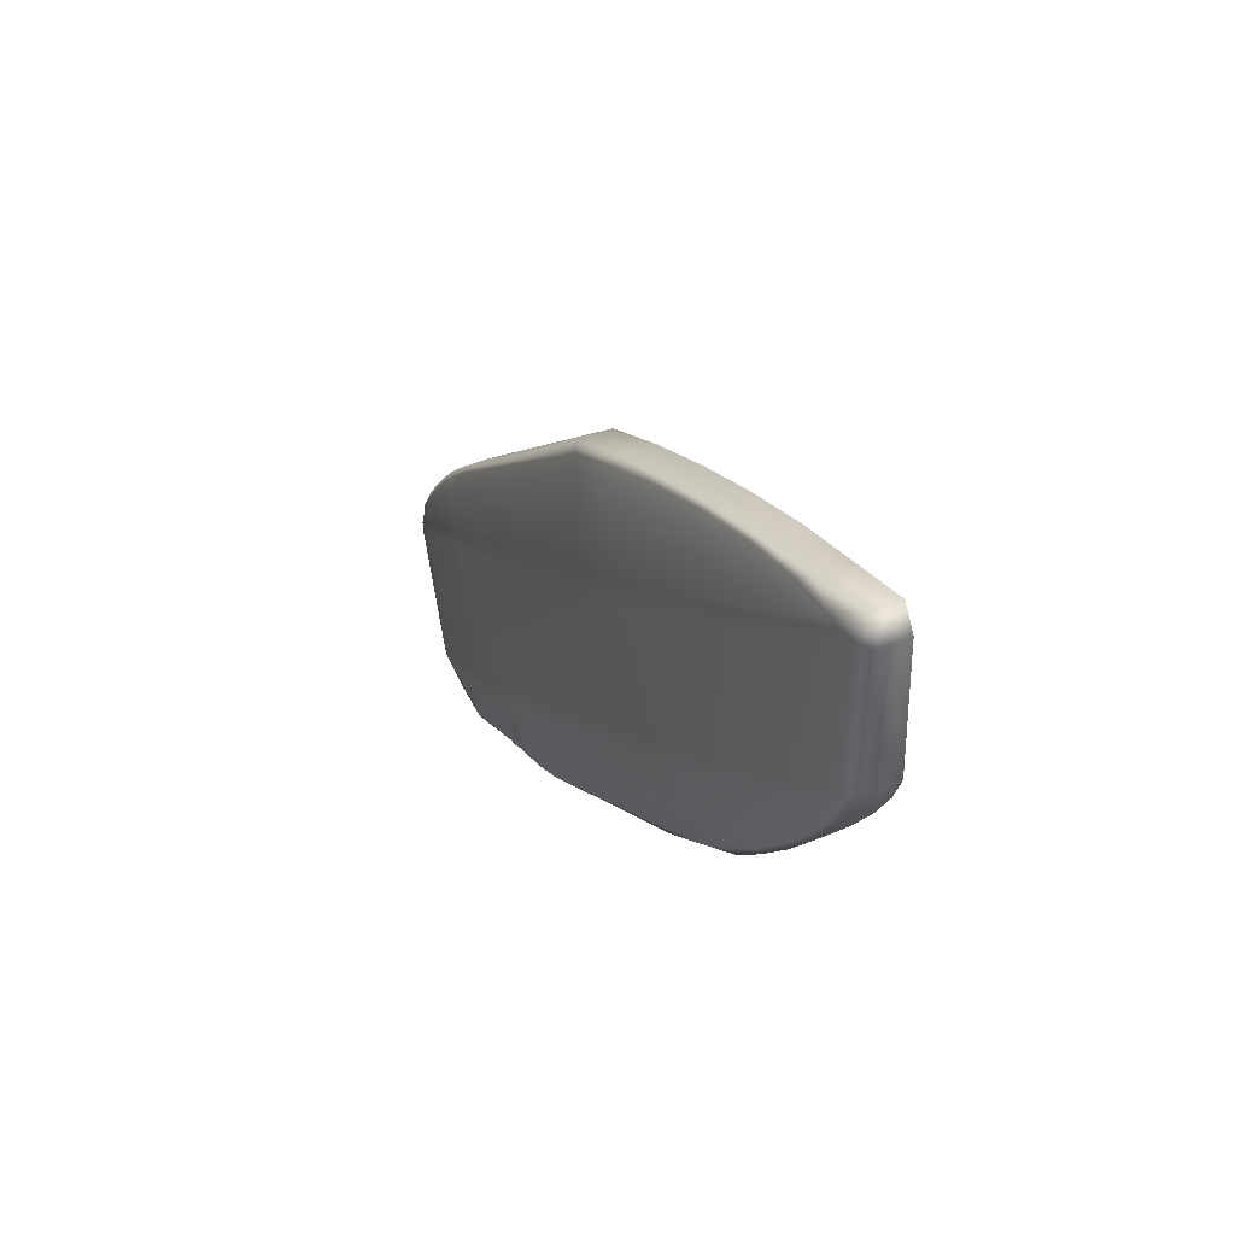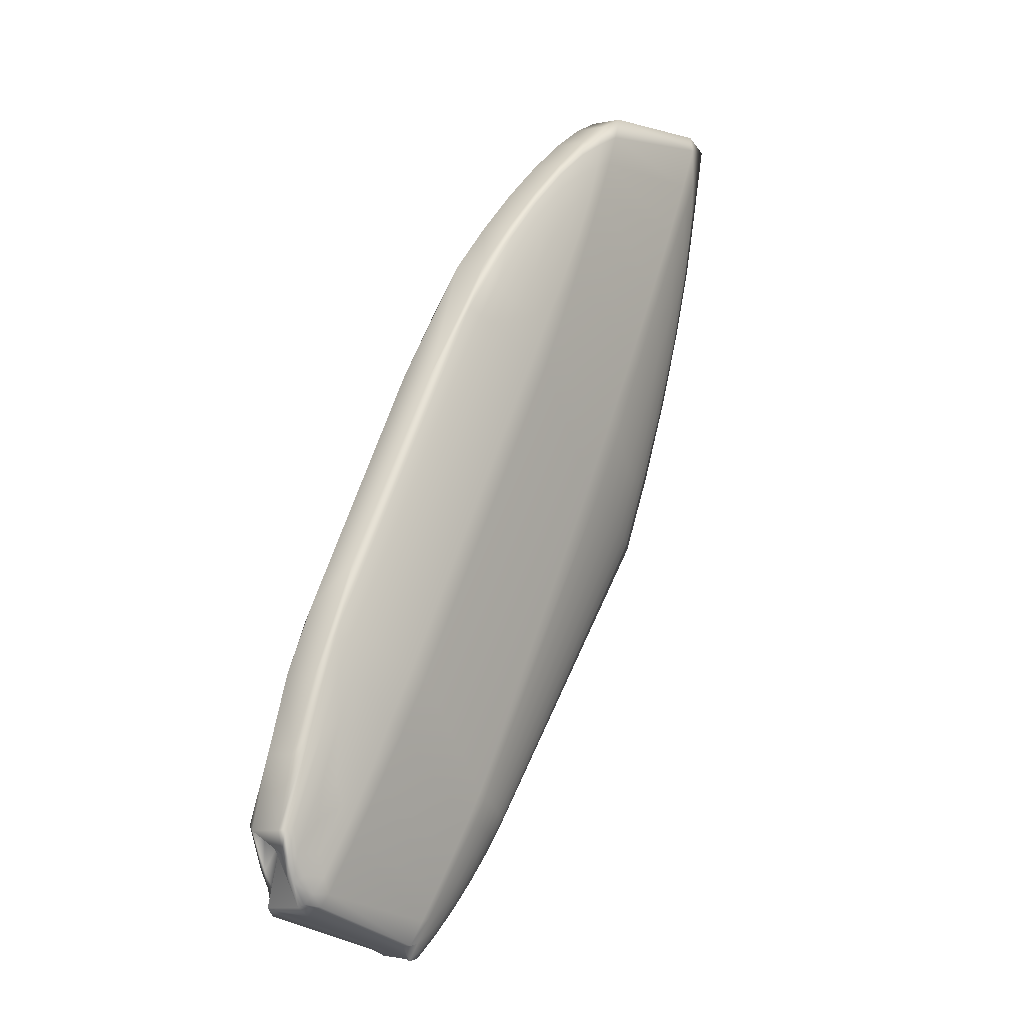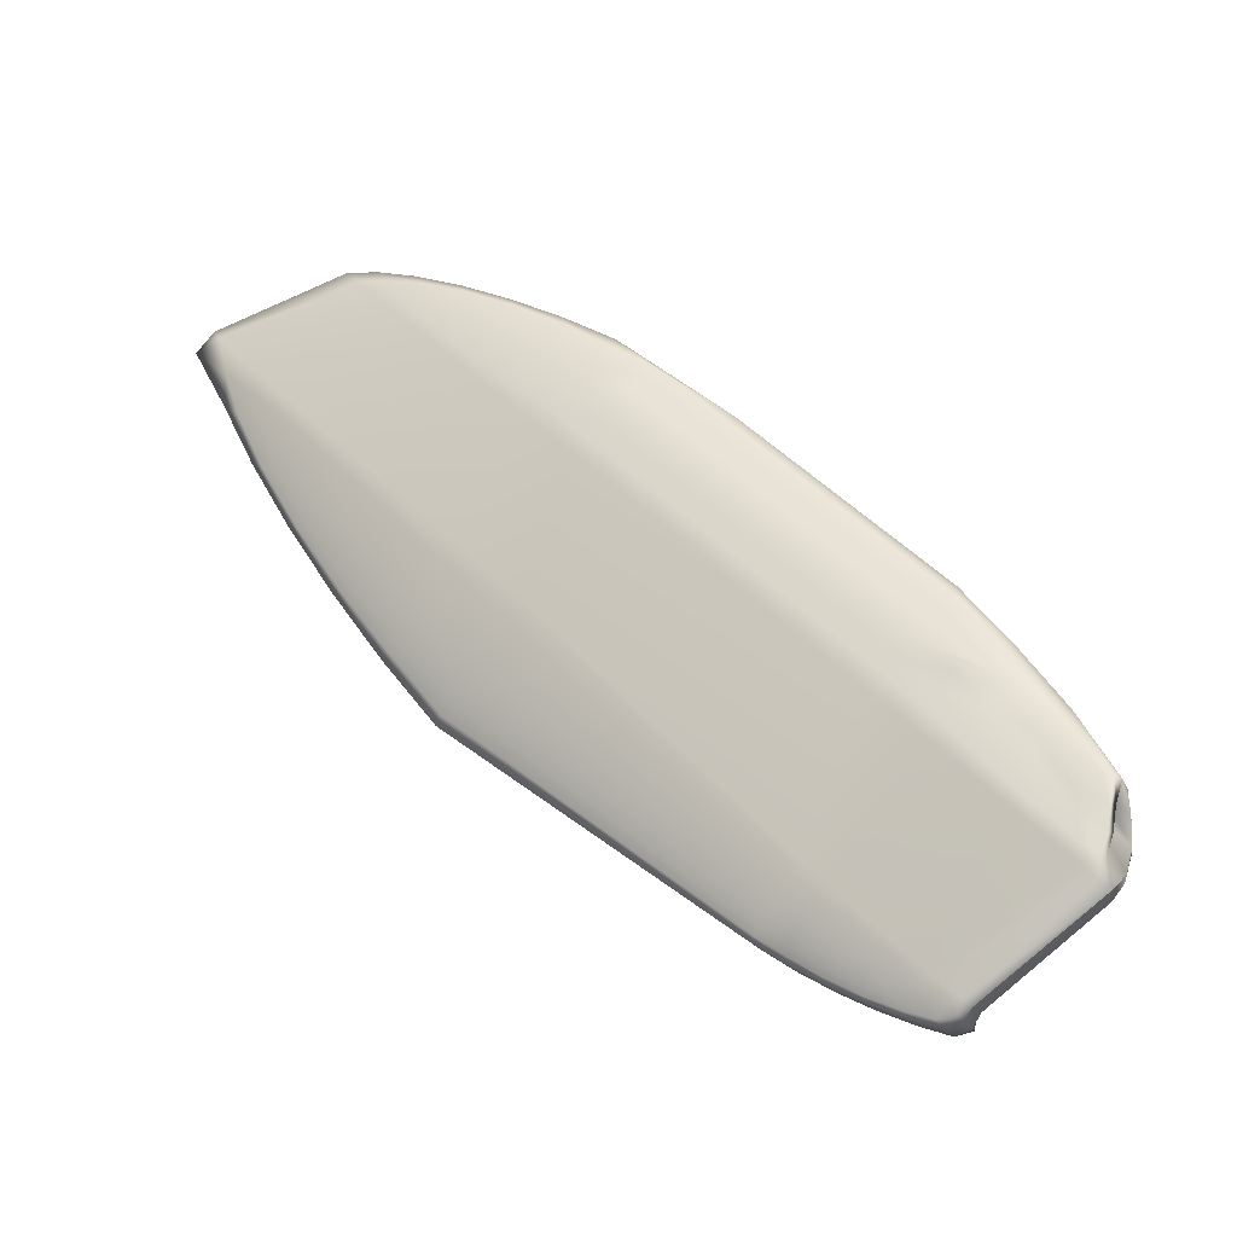
<metadata>
{"format":"obj","ext":"obj","renderer":"f3d","projection":"perspective","resolution":1024,"background":"white","views":[{"elev":53.8,"azim":-35.5,"up":"+Y"},{"elev":13.0,"azim":32.8,"up":"+Z"},{"elev":-29.9,"azim":-73.5,"up":"+Z"}]}
</metadata>
<code>
g default
v -0.4062 0.5159 0.731
v -0.3927 0.4362 0.6472
v -0.3777 0.3575 0.5651
v -0.3619 0.2838 0.4886
v -0.3538 0.2656 0.4701
v -0.3406 0.244 0.4498
v -0.3245 0.2492 0.4586
v -0.3311 0.2185 0.4786
v -0.3364 0.2686 0.5962
v -0.3593 0.2499 0.6262
v -0.3546 0.2085 0.6283
v -0.3664 0.2744 0.7553
v -0.3841 0.3567 0.8812
v -0.3861 0.4391 0.999
v -0.4007 0.434 0.9614
v -0.4033 0.4536 0.9429
v -0.406 0.3774 0.8107
v -0.4233 0.5063 0.8922
v -0.4183 0.5349 0.8659
v -0.4188 0.5644 0.8384
v -0.4175 0.5927 0.812
v -0.2563 0.2623 0.4784
v -0.2358 0.2554 0.4886
v -0.2302 0.2724 0.5092
v -0.2262 0.3443 0.5888
v -0.2237 0.4215 0.6737
v -0.223 0.5 0.7596
v -0.2241 0.5759 0.8423
v -0.2356 0.5485 0.867
v -0.2494 0.5202 0.8924
v -0.2646 0.4925 0.9171
v -0.2807 0.4668 0.9399
v -0.2967 0.4443 0.9596
v -0.3119 0.4262 0.9753
v -0.3319 0.4942 1.073
v -0.3161 0.3508 0.8918
v -0.3074 0.2693 0.7645
v -0.2918 0.207 0.6425
v -0.2848 0.2067 0.5977
v -0.2759 0.2108 0.5482
v -0.2685 0.2292 0.4897
v -0.2633 0.2521 0.4646
v -0.4395 1.509 1.808
v -0.4461 1.458 1.75
v -0.4516 1.395 1.68
v -0.4556 1.323 1.6
v -0.4581 1.246 1.516
v -0.4588 1.168 1.43
v -0.4577 1.092 1.347
v -0.459 1.063 1.373
v -0.4586 1.034 1.401
v -0.4564 1.005 1.428
v -0.4526 0.9771 1.454
v -0.4474 0.9528 1.477
v -0.441 0.9329 1.496
v -0.424 0.7978 1.381
v -0.4367 1.008 1.58
v -0.4387 1.106 1.647
v -0.4396 1.208 1.709
v -0.4394 1.307 1.763
v -0.438 1.4 1.806
v -0.4355 1.481 1.835
v -0.432 1.545 1.848
v -0.2756 1.152 1.458
v -0.2891 1.231 1.542
v -0.3041 1.31 1.624
v -0.3199 1.384 1.701
v -0.3357 1.449 1.768
v -0.3507 1.502 1.822
v -0.364 1.539 1.859
v -0.3675 1.475 1.846
v -0.37 1.394 1.816
v -0.3714 1.301 1.774
v -0.3716 1.202 1.72
v -0.3707 1.101 1.658
v -0.3687 1.002 1.59
v -0.356 0.7918 1.392
v -0.3521 0.9251 1.51
v -0.337 0.9432 1.494
v -0.3209 0.9657 1.475
v -0.3049 0.9914 1.452
v -0.2896 1.019 1.427
v -0.2759 1.047 1.402
v -0.2643 1.075 1.377
v -0.3155 1.362 0.9327
v -0.3312 1.341 0.9506
v -0.3479 1.316 0.9733
v -0.3649 1.286 0.9996
v -0.3812 1.254 1.028
v -0.396 1.221 1.058
v -0.4087 1.189 1.087
v -0.413 1.306 1.214
v -0.4156 1.425 1.343
v -0.4162 1.54 1.469
v -0.4149 1.646 1.585
v -0.4117 1.737 1.686
v -0.4068 1.809 1.765
v -0.394 1.829 1.798
v -0.3848 1.868 1.761
v -0.3753 1.802 1.628
v -0.3603 1.743 1.5
v -0.3447 1.666 1.357
v -0.3291 1.577 1.208
v -0.3145 1.478 1.06
v -0.3016 1.376 0.9205
v -0.2129 1.205 1.087
v -0.2122 1.239 1.055
v -0.2134 1.273 1.023
v -0.2163 1.304 0.9939
v -0.2208 1.332 0.9678
v -0.2266 1.354 0.9466
v -0.2336 1.37 0.9311
v -0.2465 1.472 1.071
v -0.2611 1.571 1.219
v -0.2766 1.66 1.368
v -0.2923 1.737 1.51
v -0.3073 1.796 1.639
v -0.3273 1.863 1.77
v -0.3365 1.823 1.807
v -0.318 1.801 1.779
v -0.3013 1.728 1.703
v -0.2833 1.635 1.606
v -0.2647 1.527 1.493
v -0.2466 1.41 1.37
v -0.2298 1.29 1.242
v -0.2153 1.172 1.117
v -0.2865 0.4781 0.3064
v -0.2971 0.4919 0.3187
v -0.3052 0.5294 0.355
v -0.3171 0.5756 0.4024
v -0.3282 0.6249 0.4535
v -0.3381 0.6748 0.5055
v -0.3462 0.7229 0.556
v -0.3376 0.7415 0.5393
v -0.3272 0.7606 0.5223
v -0.3156 0.779 0.5059
v -0.3033 0.796 0.491
v -0.291 0.8107 0.4783
v -0.2792 0.8223 0.4683
v -0.2686 0.8303 0.4617
v -0.2667 0.7739 0.4185
v -0.2656 0.7121 0.3769
v -0.2652 0.648 0.3388
v -0.2656 0.5848 0.3063
v -0.2668 0.5257 0.2809
v -0.273 0.4962 0.2906
v -0.2737 0.4787 0.313
v -0.1867 0.6617 0.5292
v -0.1886 0.6127 0.4753
v -0.1918 0.5647 0.422
v -0.1964 0.5199 0.372
v -0.1995 0.4834 0.334
v -0.214 0.4812 0.3298
v -0.2215 0.4742 0.3211
v -0.2129 0.4909 0.3
v -0.2106 0.5208 0.2897
v -0.2094 0.5799 0.3151
v -0.209 0.6431 0.3476
v -0.2094 0.7072 0.3857
v -0.2105 0.769 0.4273
v -0.2124 0.8254 0.4705
v -0.2058 0.8159 0.4798
v -0.1997 0.8028 0.4925
v -0.1945 0.7866 0.508
v -0.1903 0.7681 0.5255
v -0.1875 0.7484 0.5441
v -0.1862 0.7283 0.563
v -0.1863 0.709 0.581
v -0.4079 0.4919 0.7595
v -0.3956 0.4239 0.6787
v -0.3811 0.3507 0.597
v -0.3659 0.2796 0.5232
v -0.3581 0.2525 0.4999
v -0.3418 0.2455 0.5058
v -0.3472 0.2318 0.5431
v -0.354 0.2226 0.5874
v -0.368 0.2183 0.6325
v -0.3805 0.3155 0.781
v -0.3915 0.3732 0.8714
v -0.399 0.4015 0.8703
v -0.405 0.4304 0.8572
v -0.4087 0.4569 0.8322
v -0.4096 0.4779 0.7983
v -0.398 0.4136 0.7193
v -0.3845 0.3472 0.6366
v -0.3701 0.2804 0.5673
v -0.3627 0.2405 0.5377
v -0.3676 0.2323 0.5817
v -0.3752 0.2344 0.6315
v -0.3884 0.3442 0.7846
v -0.3959 0.3797 0.7871
v -0.3993 0.4045 0.7637
v -0.3874 0.3456 0.6848
v -0.3753 0.2895 0.6265
v -0.3845 0.3247 0.7045
v -0.2572 0.2322 0.4979
v -0.243 0.2425 0.5179
v -0.2377 0.2685 0.5432
v -0.2338 0.3379 0.6201
v -0.2327 0.4098 0.7042
v -0.2341 0.4768 0.7867
v -0.2467 0.4637 0.8238
v -0.2614 0.444 0.8553
v -0.2768 0.4192 0.8773
v -0.2913 0.3922 0.8872
v -0.3035 0.3656 0.8852
v -0.296 0.3082 0.7942
v -0.2797 0.2106 0.6463
v -0.2716 0.2083 0.5932
v -0.2625 0.2127 0.5441
v -0.2521 0.231 0.5551
v -0.2469 0.2697 0.5866
v -0.2433 0.3349 0.6587
v -0.2444 0.4002 0.7433
v -0.2582 0.3922 0.7858
v -0.2727 0.3689 0.8064
v -0.2849 0.3352 0.8008
v -0.2699 0.2253 0.6479
v -0.2622 0.223 0.598
v -0.2585 0.2794 0.6448
v -0.2554 0.3342 0.7054
v -0.2676 0.3146 0.7228
v -0.4425 1.448 1.795
v -0.448 1.414 1.747
v -0.4531 1.36 1.682
v -0.457 1.291 1.605
v -0.4593 1.214 1.525
v -0.46 1.137 1.451
v -0.4596 1.098 1.463
v -0.4575 1.062 1.481
v -0.4539 1.036 1.506
v -0.449 1.021 1.535
v -0.4436 1.019 1.563
v -0.4443 1.105 1.628
v -0.4446 1.201 1.689
v -0.4443 1.297 1.741
v -0.4436 1.382 1.777
v -0.449 1.354 1.734
v -0.4537 1.316 1.678
v -0.4574 1.251 1.605
v -0.4592 1.172 1.533
v -0.4577 1.128 1.539
v -0.4542 1.103 1.562
v -0.4496 1.103 1.598
v -0.4492 1.192 1.661
v -0.449 1.282 1.71
v -0.4534 1.257 1.664
v -0.4565 1.203 1.603
v -0.4536 1.182 1.623
v -0.2862 1.122 1.479
v -0.2964 1.2 1.551
v -0.3097 1.278 1.628
v -0.3249 1.349 1.702
v -0.3403 1.404 1.764
v -0.3545 1.441 1.809
v -0.3591 1.374 1.79
v -0.3618 1.29 1.754
v -0.362 1.194 1.702
v -0.3598 1.098 1.641
v -0.3556 1.011 1.577
v -0.3413 1.012 1.552
v -0.3257 1.025 1.526
v -0.3102 1.05 1.504
v -0.2967 1.083 1.488
v -0.3057 1.159 1.557
v -0.3162 1.239 1.627
v -0.3305 1.305 1.697
v -0.3456 1.345 1.75
v -0.3504 1.273 1.725
v -0.3506 1.183 1.676
v -0.3462 1.094 1.614
v -0.331 1.092 1.581
v -0.3165 1.115 1.561
v -0.3246 1.191 1.624
v -0.3366 1.247 1.682
v -0.3368 1.172 1.641
v -0.3274 1.461 1.067
v -0.3395 1.426 1.06
v -0.3543 1.392 1.068
v -0.3707 1.364 1.094
v -0.3867 1.343 1.133
v -0.4008 1.332 1.181
v -0.4054 1.436 1.305
v -0.4074 1.545 1.43
v -0.4063 1.649 1.543
v -0.402 1.734 1.63
v -0.3955 1.795 1.687
v -0.3821 1.769 1.599
v -0.3671 1.718 1.481
v -0.3519 1.643 1.343
v -0.3383 1.554 1.2
v -0.3492 1.518 1.187
v -0.3613 1.473 1.174
v -0.3767 1.446 1.198
v -0.3921 1.443 1.254
v -0.3965 1.544 1.379
v -0.3955 1.642 1.486
v -0.3892 1.715 1.552
v -0.3743 1.679 1.453
v -0.36 1.608 1.322
v -0.3695 1.56 1.296
v -0.3825 1.537 1.316
v -0.3818 1.621 1.409
v -0.227 1.317 1.208
v -0.2238 1.329 1.159
v -0.2234 1.351 1.117
v -0.2262 1.381 1.088
v -0.2318 1.417 1.076
v -0.2394 1.453 1.081
v -0.2538 1.547 1.213
v -0.2694 1.636 1.356
v -0.2846 1.71 1.494
v -0.2976 1.761 1.612
v -0.3075 1.787 1.701
v -0.2943 1.724 1.647
v -0.2781 1.637 1.563
v -0.2601 1.533 1.453
v -0.2425 1.422 1.33
v -0.2385 1.429 1.278
v -0.2355 1.434 1.22
v -0.2381 1.462 1.193
v -0.2457 1.509 1.203
v -0.2614 1.6 1.338
v -0.2757 1.67 1.469
v -0.2858 1.706 1.569
v -0.2722 1.631 1.506
v -0.2553 1.532 1.401
v -0.2505 1.526 1.337
v -0.2527 1.55 1.314
v -0.265 1.611 1.427
v -0.2826 0.5047 0.299
v -0.2928 0.5122 0.3111
v -0.3015 0.5523 0.3533
v -0.3129 0.5968 0.3991
v -0.3227 0.6461 0.4468
v -0.3302 0.6947 0.4915
v -0.3222 0.7202 0.4844
v -0.3119 0.7425 0.4733
v -0.3 0.759 0.4588
v -0.288 0.7677 0.4427
v -0.277 0.7685 0.4267
v -0.2741 0.7137 0.3873
v -0.2727 0.6529 0.3498
v -0.2731 0.5919 0.3185
v -0.2753 0.5378 0.297
v -0.2857 0.556 0.3221
v -0.2972 0.5807 0.3553
v -0.3079 0.6226 0.3983
v -0.3157 0.6726 0.4419
v -0.3074 0.7013 0.4384
v -0.2962 0.7168 0.4247
v -0.2846 0.7159 0.4039
v -0.2815 0.6595 0.3658
v -0.2819 0.6021 0.3365
v -0.2925 0.6182 0.3632
v -0.3015 0.6533 0.3994
v -0.2921 0.6666 0.3878
v -0.1865 0.6822 0.514
v -0.1881 0.6344 0.4678
v -0.1912 0.5862 0.4181
v -0.1955 0.543 0.3698
v -0.2007 0.5099 0.3287
v -0.2061 0.4888 0.2977
v -0.2055 0.5317 0.3079
v -0.2049 0.5859 0.3291
v -0.2045 0.647 0.3605
v -0.2043 0.7077 0.3982
v -0.2043 0.7622 0.438
v -0.199 0.7599 0.4567
v -0.1941 0.7498 0.4754
v -0.1901 0.7319 0.4923
v -0.1875 0.7085 0.5055
v -0.1888 0.6616 0.4618
v -0.1912 0.6124 0.4165
v -0.1954 0.5719 0.3712
v -0.2002 0.5486 0.3355
v -0.2004 0.595 0.3492
v -0.2 0.6524 0.3786
v -0.1991 0.7085 0.4172
v -0.1944 0.7079 0.4407
v -0.1907 0.6911 0.4566
v -0.1924 0.6439 0.4164
v -0.1959 0.6098 0.3783
v -0.1955 0.6582 0.4029
g navyala1:pCube1
f 7 6 127 147
f 6 5 128 127
f 5 4 129 128
f 4 3 130 129
f 3 2 131 130
f 2 1 132 131
f 1 21 133 132
f 14 13 36 35
f 13 12 37 36
f 12 11 38 37
f 11 10 39 38
f 10 9 40 39
f 9 8 41 40
f 8 7 42 41
f 21 20 50 49
f 20 19 51 50
f 19 18 52 51
f 18 17 53 52
f 17 16 54 53
f 16 15 55 54
f 15 14 56 55
f 28 27 148 168
f 27 26 149 148
f 26 25 150 149
f 25 24 151 150
f 24 23 152 151
f 23 22 153 152
f 22 42 154 153
f 35 34 78 77
f 34 33 79 78
f 33 32 80 79
f 32 31 81 80
f 31 30 82 81
f 30 29 83 82
f 29 28 84 83
f 49 48 92 91
f 48 47 93 92
f 47 46 94 93
f 46 45 95 94
f 45 44 96 95
f 44 43 97 96
f 43 63 98 97
f 63 62 71 70
f 62 61 72 71
f 61 60 73 72
f 60 59 74 73
f 59 58 75 74
f 58 57 76 75
f 57 56 77 76
f 70 69 120 119
f 69 68 121 120
f 68 67 122 121
f 67 66 123 122
f 66 65 124 123
f 65 64 125 124
f 64 84 126 125
f 91 90 134 133
f 90 89 135 134
f 89 88 136 135
f 88 87 137 136
f 87 86 138 137
f 86 85 139 138
f 85 105 140 139
f 105 104 113 112
f 104 103 114 113
f 103 102 115 114
f 102 101 116 115
f 101 100 117 116
f 100 99 118 117
f 99 98 119 118
f 112 111 162 161
f 111 110 163 162
f 110 109 164 163
f 109 108 165 164
f 108 107 166 165
f 107 106 167 166
f 106 126 168 167
f 147 146 155 154
f 146 145 156 155
f 145 144 157 156
f 144 143 158 157
f 143 142 159 158
f 142 141 160 159
f 141 140 161 160
f 14 35 77 56
f 63 70 119 98
f 105 112 161 140
f 147 154 42 7
f 28 168 126 84
f 133 21 49 91
f 20 21 1 169
f 169 1 2 170
f 170 2 3 171
f 171 3 4 172
f 172 4 5 173
f 173 5 6 174
f 6 7 8 174
f 174 8 9 175
f 175 9 10 176
f 176 10 11 177
f 177 11 12 178
f 178 12 13 179
f 13 14 15 179
f 179 15 16 180
f 180 16 17 181
f 181 17 18 182
f 182 18 19 183
f 183 19 20 169
f 183 169 170 184
f 184 170 171 185
f 185 171 172 186
f 186 172 173 187
f 173 174 175 187
f 187 175 176 188
f 188 176 177 189
f 189 177 178 190
f 178 179 180 190
f 190 180 181 191
f 191 181 182 192
f 192 182 183 184
f 192 184 185 193
f 193 185 186 194
f 186 187 188 194
f 194 188 189 195
f 189 190 191 195
f 195 191 192 193
f 193 194 195
f 41 42 22 196
f 196 22 23 197
f 197 23 24 198
f 198 24 25 199
f 199 25 26 200
f 200 26 27 201
f 27 28 29 201
f 201 29 30 202
f 202 30 31 203
f 203 31 32 204
f 204 32 33 205
f 205 33 34 206
f 34 35 36 206
f 206 36 37 207
f 207 37 38 208
f 208 38 39 209
f 209 39 40 210
f 210 40 41 196
f 210 196 197 211
f 211 197 198 212
f 212 198 199 213
f 213 199 200 214
f 200 201 202 214
f 214 202 203 215
f 215 203 204 216
f 216 204 205 217
f 205 206 207 217
f 217 207 208 218
f 218 208 209 219
f 219 209 210 211
f 219 211 212 220
f 220 212 213 221
f 213 214 215 221
f 221 215 216 222
f 216 217 218 222
f 222 218 219 220
f 220 221 222
f 62 63 43 223
f 223 43 44 224
f 224 44 45 225
f 225 45 46 226
f 226 46 47 227
f 227 47 48 228
f 48 49 50 228
f 228 50 51 229
f 229 51 52 230
f 230 52 53 231
f 231 53 54 232
f 232 54 55 233
f 55 56 57 233
f 233 57 58 234
f 234 58 59 235
f 235 59 60 236
f 236 60 61 237
f 237 61 62 223
f 237 223 224 238
f 238 224 225 239
f 239 225 226 240
f 240 226 227 241
f 227 228 229 241
f 241 229 230 242
f 242 230 231 243
f 243 231 232 244
f 232 233 234 244
f 244 234 235 245
f 245 235 236 246
f 246 236 237 238
f 246 238 239 247
f 247 239 240 248
f 240 241 242 248
f 248 242 243 249
f 243 244 245 249
f 249 245 246 247
f 247 248 249
f 83 84 64 250
f 250 64 65 251
f 251 65 66 252
f 252 66 67 253
f 253 67 68 254
f 254 68 69 255
f 69 70 71 255
f 255 71 72 256
f 256 72 73 257
f 257 73 74 258
f 258 74 75 259
f 259 75 76 260
f 76 77 78 260
f 260 78 79 261
f 261 79 80 262
f 262 80 81 263
f 263 81 82 264
f 264 82 83 250
f 264 250 251 265
f 265 251 252 266
f 266 252 253 267
f 267 253 254 268
f 254 255 256 268
f 268 256 257 269
f 269 257 258 270
f 270 258 259 271
f 259 260 261 271
f 271 261 262 272
f 272 262 263 273
f 273 263 264 265
f 273 265 266 274
f 274 266 267 275
f 267 268 269 275
f 275 269 270 276
f 270 271 272 276
f 276 272 273 274
f 274 275 276
f 104 105 85 277
f 277 85 86 278
f 278 86 87 279
f 279 87 88 280
f 280 88 89 281
f 281 89 90 282
f 90 91 92 282
f 282 92 93 283
f 283 93 94 284
f 284 94 95 285
f 285 95 96 286
f 286 96 97 287
f 97 98 99 287
f 287 99 100 288
f 288 100 101 289
f 289 101 102 290
f 290 102 103 291
f 291 103 104 277
f 291 277 278 292
f 292 278 279 293
f 293 279 280 294
f 294 280 281 295
f 281 282 283 295
f 295 283 284 296
f 296 284 285 297
f 297 285 286 298
f 286 287 288 298
f 298 288 289 299
f 299 289 290 300
f 300 290 291 292
f 300 292 293 301
f 301 293 294 302
f 294 295 296 302
f 302 296 297 303
f 297 298 299 303
f 303 299 300 301
f 301 302 303
f 125 126 106 304
f 304 106 107 305
f 305 107 108 306
f 306 108 109 307
f 307 109 110 308
f 308 110 111 309
f 111 112 113 309
f 309 113 114 310
f 310 114 115 311
f 311 115 116 312
f 312 116 117 313
f 313 117 118 314
f 118 119 120 314
f 314 120 121 315
f 315 121 122 316
f 316 122 123 317
f 317 123 124 318
f 318 124 125 304
f 318 304 305 319
f 319 305 306 320
f 320 306 307 321
f 321 307 308 322
f 308 309 310 322
f 322 310 311 323
f 323 311 312 324
f 324 312 313 325
f 313 314 315 325
f 325 315 316 326
f 326 316 317 327
f 327 317 318 319
f 327 319 320 328
f 328 320 321 329
f 321 322 323 329
f 329 323 324 330
f 324 325 326 330
f 330 326 327 328
f 328 329 330
f 146 147 127 331
f 331 127 128 332
f 332 128 129 333
f 333 129 130 334
f 334 130 131 335
f 335 131 132 336
f 132 133 134 336
f 336 134 135 337
f 337 135 136 338
f 338 136 137 339
f 339 137 138 340
f 340 138 139 341
f 139 140 141 341
f 341 141 142 342
f 342 142 143 343
f 343 143 144 344
f 344 144 145 345
f 345 145 146 331
f 345 331 332 346
f 346 332 333 347
f 347 333 334 348
f 348 334 335 349
f 335 336 337 349
f 349 337 338 350
f 350 338 339 351
f 351 339 340 352
f 340 341 342 352
f 352 342 343 353
f 353 343 344 354
f 354 344 345 346
f 354 346 347 355
f 355 347 348 356
f 348 349 350 356
f 356 350 351 357
f 351 352 353 357
f 357 353 354 355
f 355 356 357
f 167 168 148 358
f 358 148 149 359
f 359 149 150 360
f 360 150 151 361
f 361 151 152 362
f 362 152 153 363
f 153 154 155 363
f 363 155 156 364
f 364 156 157 365
f 365 157 158 366
f 366 158 159 367
f 367 159 160 368
f 160 161 162 368
f 368 162 163 369
f 369 163 164 370
f 370 164 165 371
f 371 165 166 372
f 372 166 167 358
f 372 358 359 373
f 373 359 360 374
f 374 360 361 375
f 375 361 362 376
f 362 363 364 376
f 376 364 365 377
f 377 365 366 378
f 378 366 367 379
f 367 368 369 379
f 379 369 370 380
f 380 370 371 381
f 381 371 372 373
f 381 373 374 382
f 382 374 375 383
f 375 376 377 383
f 383 377 378 384
f 378 379 380 384
f 384 380 381 382
f 382 383 384

</code>
